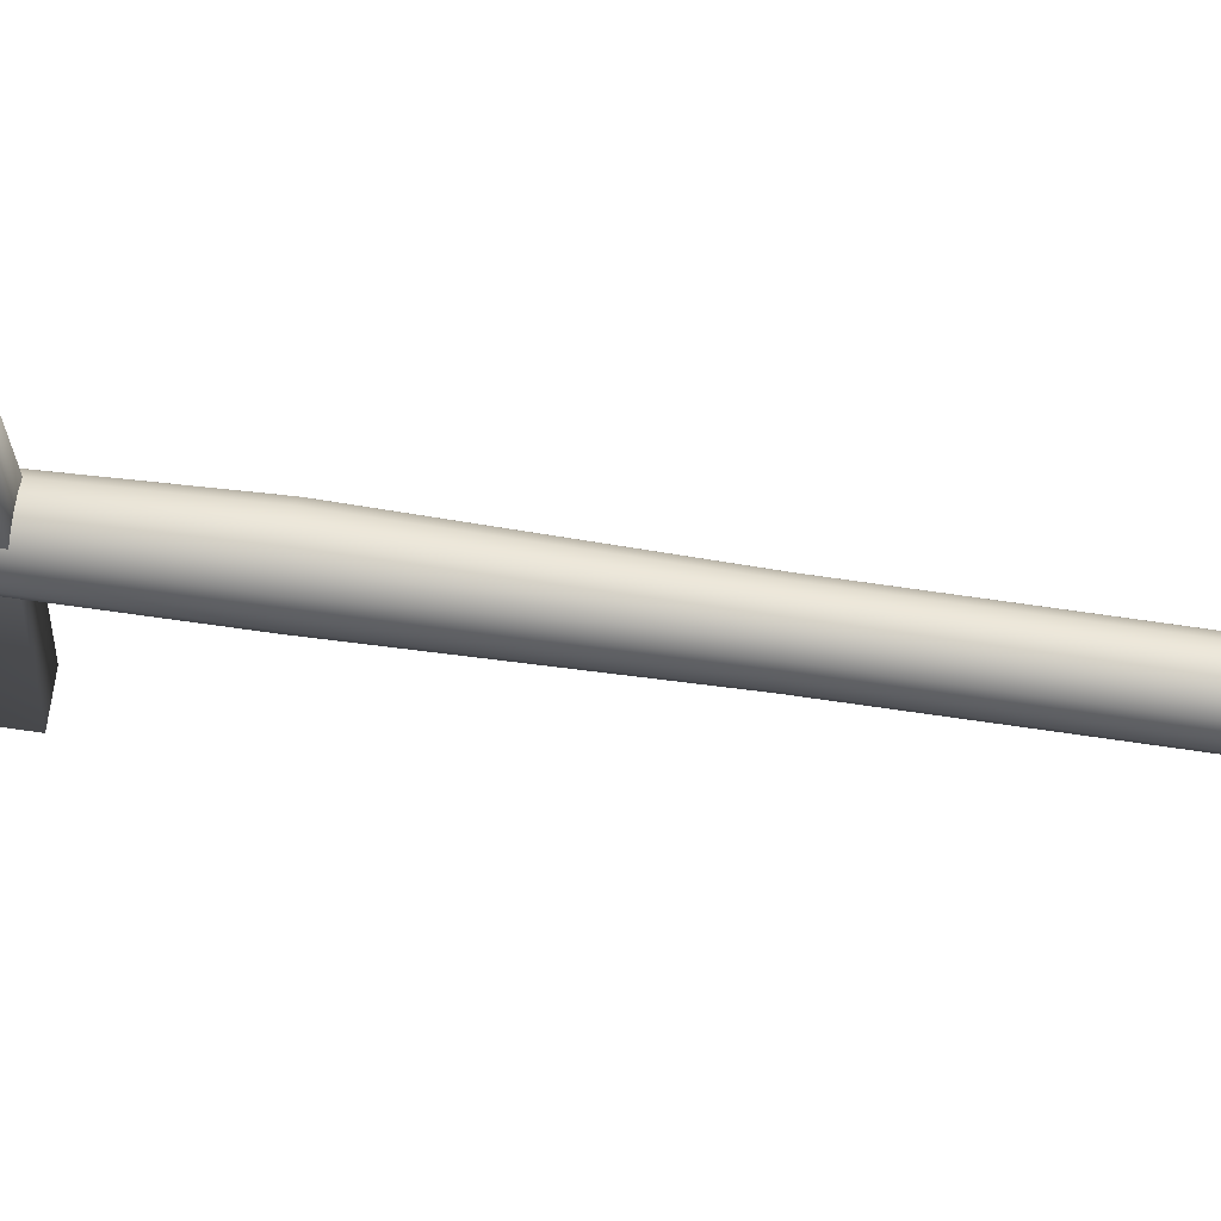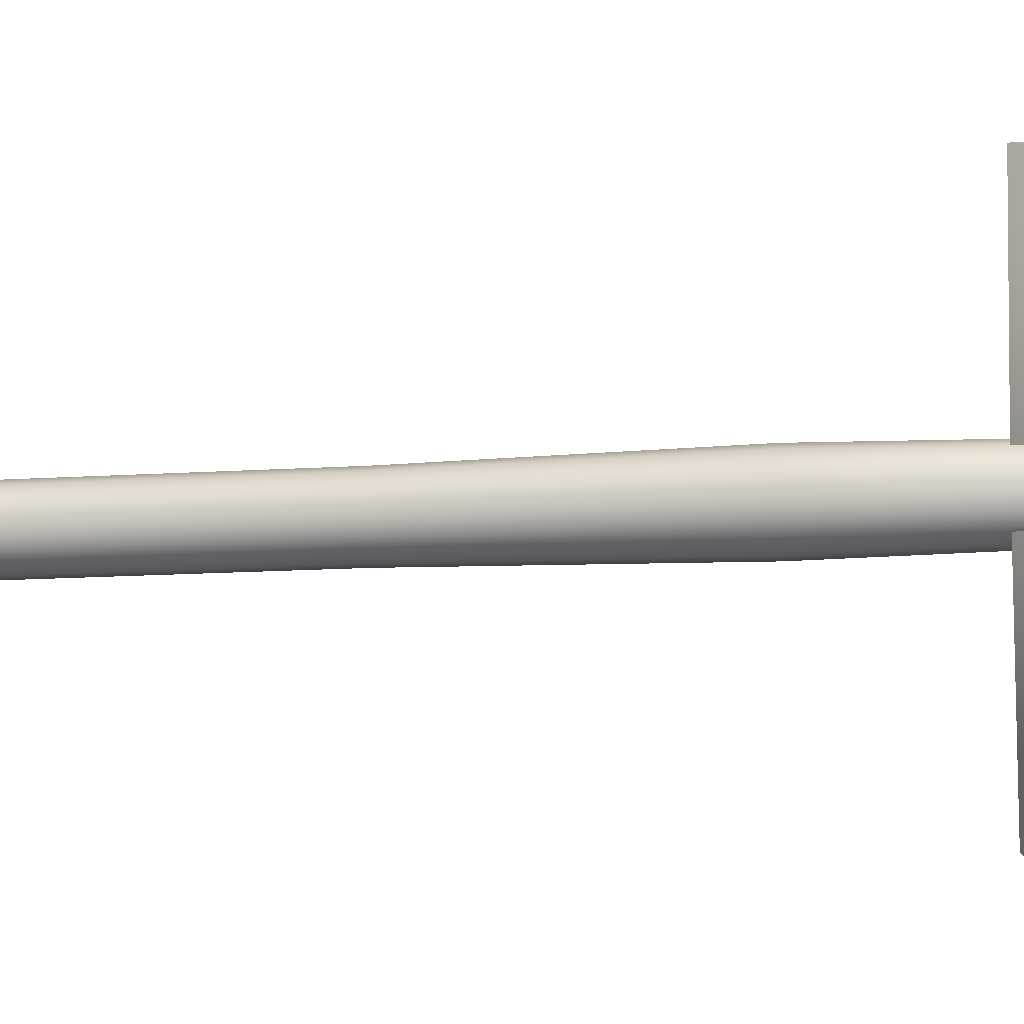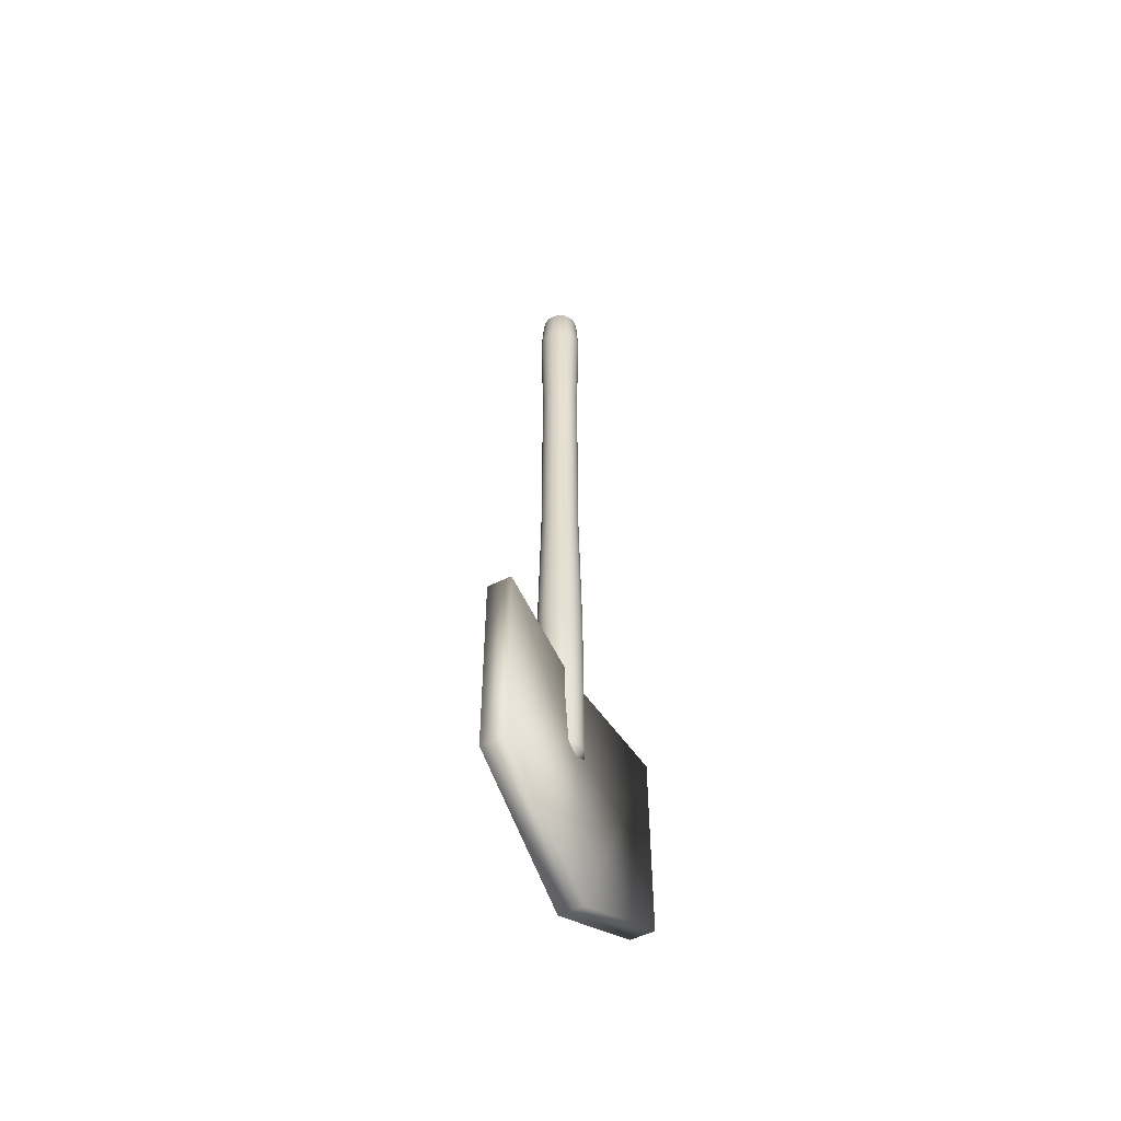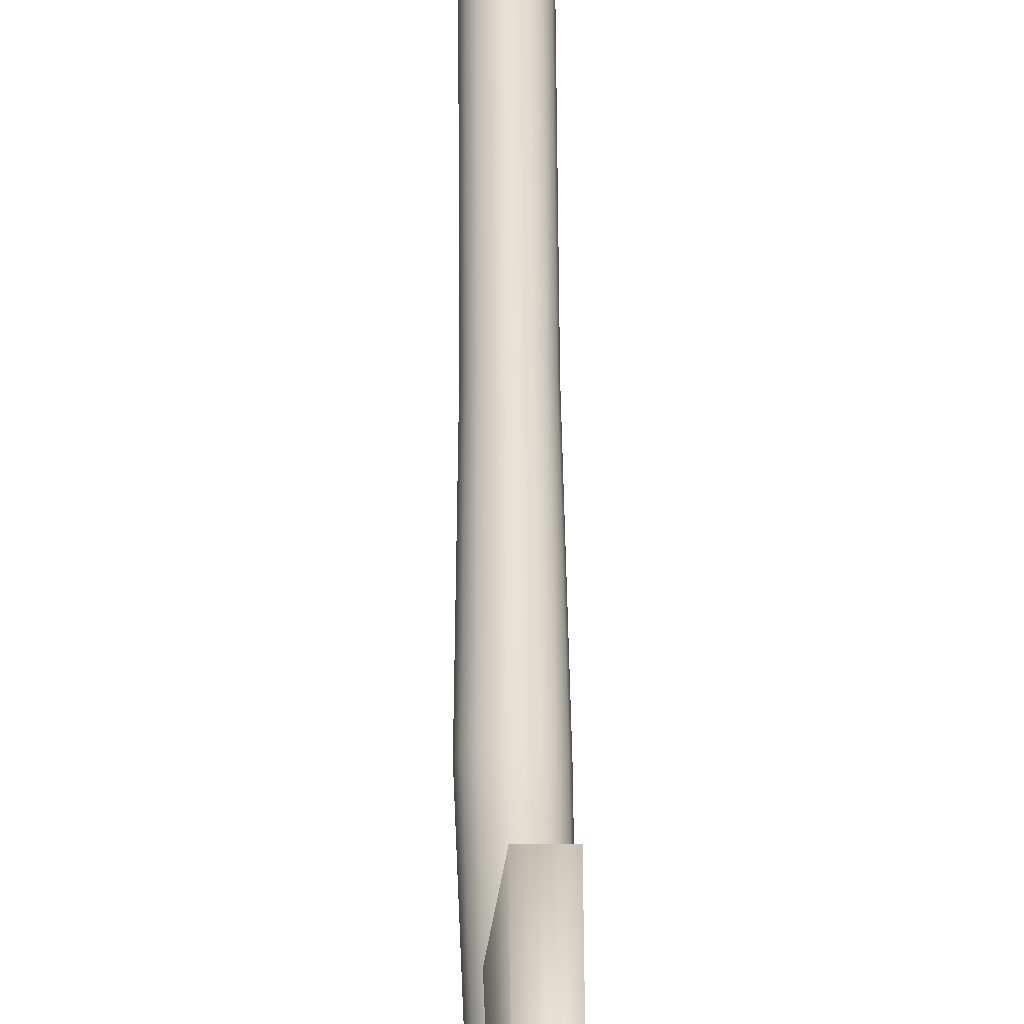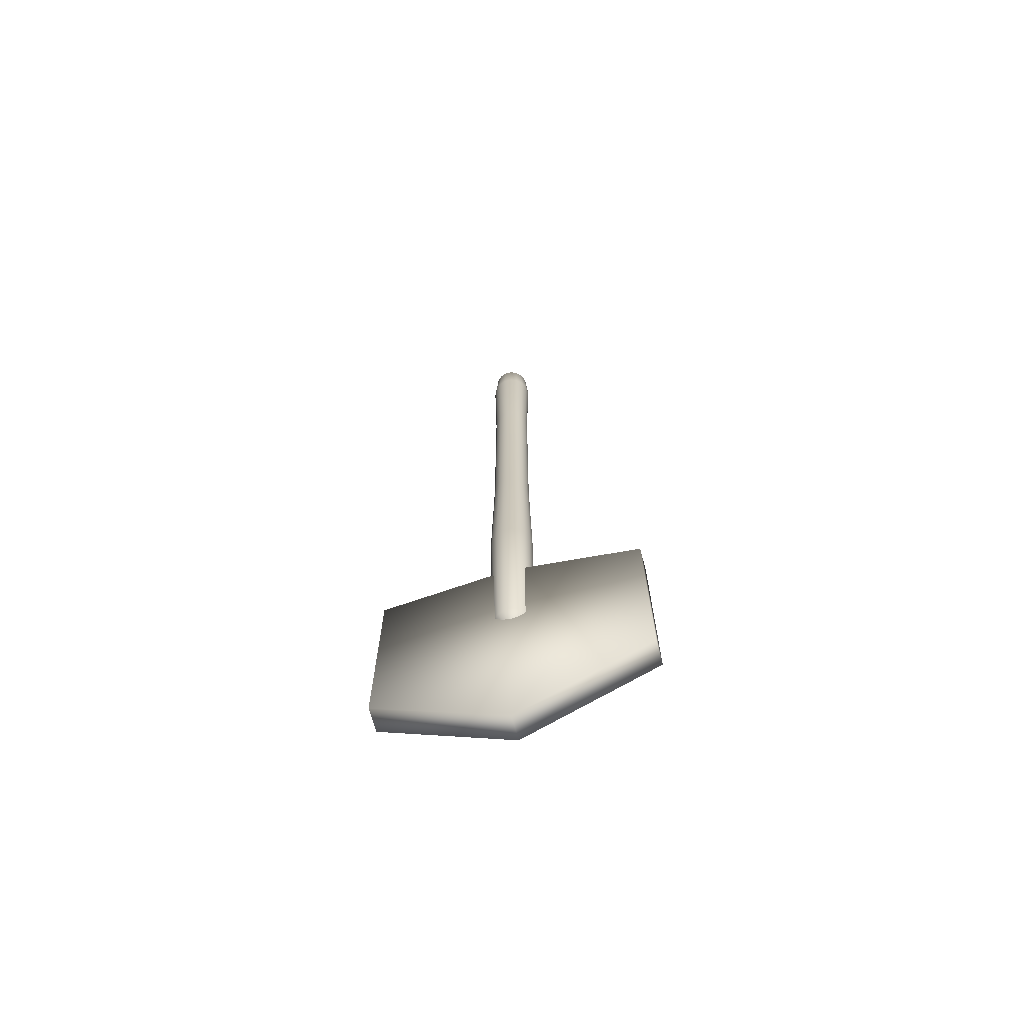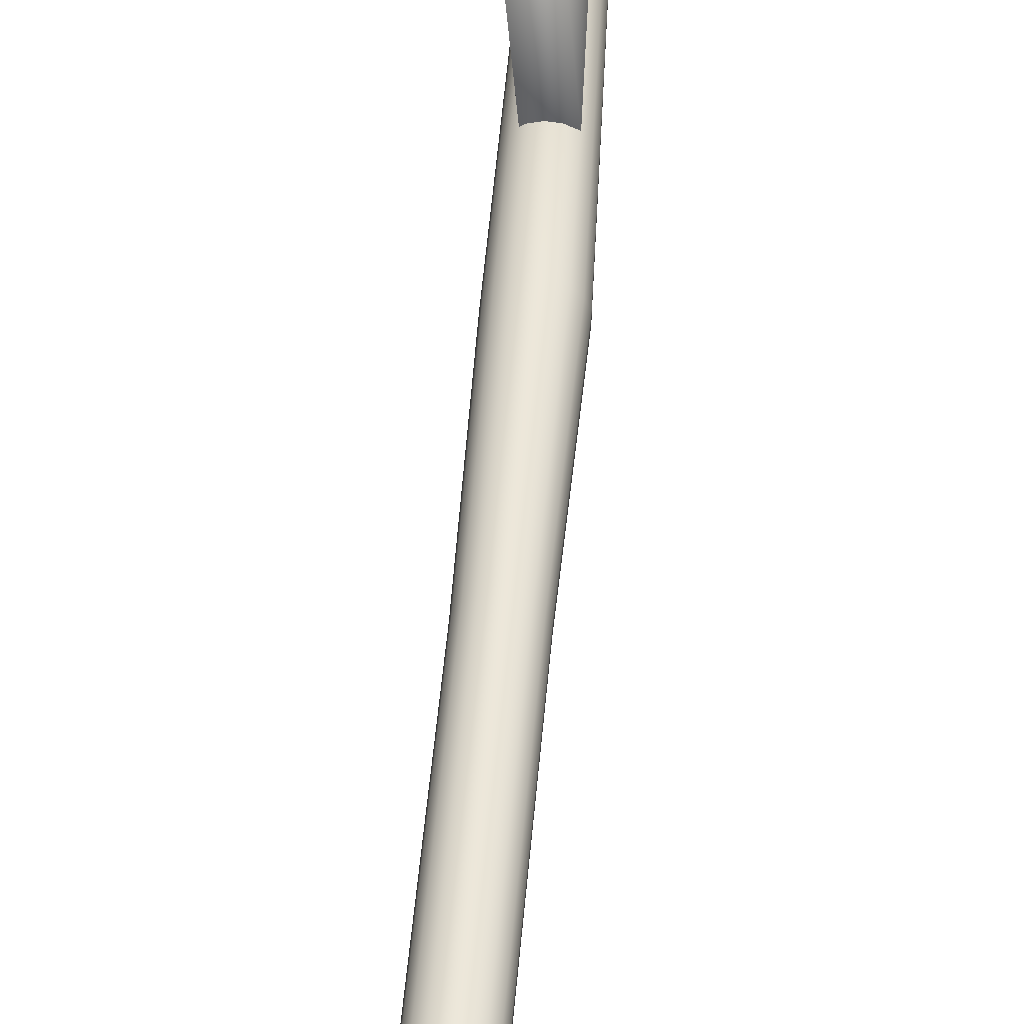
<metadata>
{"format":"obj","ext":"obj","renderer":"f3d","projection":"perspective","resolution":1024,"background":"white","views":[{"elev":69.7,"azim":98.3,"up":"+Z"},{"elev":-10.2,"azim":-78.6,"up":"+Z"},{"elev":-52.5,"azim":28.5,"up":"+Y"},{"elev":64.0,"azim":-0.4,"up":"+Z"},{"elev":-68.2,"azim":-75.2,"up":"+Y"},{"elev":48.8,"azim":-175.2,"up":"+Z"}]}
</metadata>
<code>
v  -1.378 8.436 14.76
v  -1.378 0 -0
v  1.378 0 -0
v  1.378 8.436 14.76
v  -1.378 8.436 -14.76
v  1.378 8.436 -14.76
v  -1.378 31.5 14.76
v  1.378 31.5 14.76
v  0.1969 31.5 -0
v  -2.559 31.5 -0
v  1.378 31.5 -14.76
v  -1.378 31.5 -14.76
o RR_Shovel01_Spade_001
g RR_Shovel01_Spade_001
f 1 2 3 4
f 2 5 6 3
f 7 8 9 10
f 10 9 11 12
f 1 4 8 7
f 4 3 9 8
f 3 6 11 9
f 6 5 12 11
f 5 2 10 12
f 2 1 7 10
v  -0.7484 18.69 0.0073
v  0.3639 19.63 -0.4377
v  0.4458 19.63 0.0002
v  0.1293 19.63 -0.8165
v  -0.2262 19.63 -1.085
v  -0.6547 19.63 -1.207
v  -1.098 19.63 -1.166
v  -1.497 19.63 -0.9672
v  -1.797 19.63 -0.638
v  -1.958 19.63 -0.2225
v  -1.958 19.63 0.223
v  -1.797 19.63 0.6385
v  -1.497 19.63 0.9677
v  -1.098 19.63 1.166
v  -0.6547 19.63 1.207
v  -0.2262 19.63 1.085
v  0.1293 19.63 0.817
v  0.3639 19.63 0.4382
v  1.225 20.67 -0.7713
v  1.369 20.67 0.0002
v  0.8117 20.67 -1.439
v  0.1854 20.67 -1.912
v  -0.5695 20.67 -2.126
v  -1.351 20.67 -2.054
v  -2.054 20.67 -1.704
v  -2.582 20.67 -1.124
v  -2.866 20.67 -0.3922
v  -2.866 20.67 0.3927
v  -2.582 20.67 1.125
v  -2.054 20.67 1.705
v  -1.351 20.67 2.054
v  -0.5695 20.67 2.127
v  0.1854 20.67 1.912
v  0.8117 20.67 1.439
v  1.225 20.67 0.7718
v  1.113 41.14 -0.8887
v  1.279 41.14 -0
v  0.6369 41.14 -1.657
v  -0.0846 41.14 -2.202
v  -0.9541 41.14 -2.45
v  -1.854 41.14 -2.366
v  -2.664 41.14 -1.963
v  -3.273 41.14 -1.295
v  -3.599 41.14 -0.452
v  -3.599 41.14 0.452
v  -3.273 41.14 1.295
v  -2.664 41.14 1.963
v  -1.854 41.14 2.366
v  -0.9541 41.14 2.45
v  -0.0846 41.14 2.202
v  0.6369 41.14 1.657
v  1.113 41.14 0.8887
v  0.9832 103.4 -0
v  0.837 103.4 -0.7818
v  0.1379 104.4 -0.511
v  0.2334 104.4 0
v  0.4183 103.4 -1.458
v  -0.1358 104.4 -0.9529
v  -0.2164 103.4 -1.937
v  -0.5506 104.4 -1.266
v  -0.9814 103.4 -2.155
v  -1.051 104.4 -1.409
v  -1.773 103.4 -2.082
v  -1.568 104.4 -1.361
v  -2.485 103.4 -1.727
v  -2.034 104.4 -1.129
v  -3.021 103.4 -1.139
v  -2.384 104.4 -0.7446
v  -3.308 103.4 -0.3977
v  -2.571 104.4 -0.2599
v  -3.308 103.4 0.3977
v  -2.571 104.4 0.2599
v  -3.021 103.4 1.139
v  -2.384 104.4 0.7446
v  -2.485 103.4 1.727
v  -2.034 104.4 1.129
v  -1.773 103.4 2.082
v  -1.568 104.4 1.361
v  -0.9814 103.4 2.155
v  -1.051 104.4 1.409
v  -0.2164 103.4 1.937
v  -0.5506 104.4 1.266
v  0.4183 103.4 1.458
v  -0.1358 104.4 0.9529
v  0.837 103.4 0.7818
v  0.1379 104.4 0.511
v  -1.181 105 -0
v  0.8267 58.63 -0.7778
v  0.9721 58.63 -0
v  0.4101 58.63 -1.451
v  -0.2213 58.63 -1.927
v  -0.9824 58.63 -2.144
v  -1.77 58.63 -2.071
v  -2.479 58.63 -1.718
v  -3.012 58.63 -1.133
v  -3.298 58.63 -0.3956
v  -3.298 58.63 0.3956
v  -3.012 58.63 1.133
v  -2.479 58.63 1.718
v  -1.77 58.63 2.071
v  -0.9824 58.63 2.144
v  -0.2213 58.63 1.927
v  0.4101 58.63 1.451
v  0.8267 58.63 0.7778
v  0.8267 84.65 -0.7778
v  0.9721 84.65 -0
v  0.4101 84.65 -1.451
v  -0.2213 84.65 -1.927
v  -0.9824 84.65 -2.144
v  -1.77 84.65 -2.071
v  -2.479 84.65 -1.718
v  -3.012 84.65 -1.133
v  -3.298 84.65 -0.3956
v  -3.298 84.65 0.3956
v  -3.012 84.65 1.133
v  -2.479 84.65 1.718
v  -1.77 84.65 2.071
v  -0.9824 84.65 2.144
v  -0.2213 84.65 1.927
v  0.4101 84.65 1.451
v  0.8267 84.65 0.7778
v  1.098 98.76 -0.8829
v  1.263 98.76 -0
v  0.6251 98.76 -1.647
v  -0.0917 98.76 -2.188
v  -0.9556 98.76 -2.434
v  -1.85 98.76 -2.351
v  -2.654 98.76 -1.95
v  -3.259 98.76 -1.287
v  -3.584 98.76 -0.4491
v  -3.584 98.76 0.4491
v  -3.259 98.76 1.287
v  -2.654 98.76 1.95
v  -1.85 98.76 2.351
v  -0.9556 98.76 2.434
v  -0.0917 98.76 2.188
v  0.6251 98.76 1.647
v  1.098 98.76 0.8829
o RR_Shovel01_Handle_001
g RR_Shovel01_Handle_001
f 13 14 15
f 13 16 14
f 13 17 16
f 13 18 17
f 13 19 18
f 13 20 19
f 13 21 20
f 13 22 21
f 13 23 22
f 13 24 23
f 13 25 24
f 13 26 25
f 13 27 26
f 13 28 27
f 13 29 28
f 13 30 29
f 13 15 30
f 15 14 31 32
f 14 16 33 31
f 16 17 34 33
f 17 18 35 34
f 18 19 36 35
f 19 20 37 36
f 20 21 38 37
f 21 22 39 38
f 22 23 40 39
f 23 24 41 40
f 24 25 42 41
f 25 26 43 42
f 26 27 44 43
f 27 28 45 44
f 28 29 46 45
f 29 30 47 46
f 30 15 32 47
f 32 31 48 49
f 31 33 50 48
f 33 34 51 50
f 34 35 52 51
f 35 36 53 52
f 36 37 54 53
f 37 38 55 54
f 38 39 56 55
f 39 40 57 56
f 40 41 58 57
f 41 42 59 58
f 42 43 60 59
f 43 44 61 60
f 44 45 62 61
f 45 46 63 62
f 46 47 64 63
f 47 32 49 64
f 65 66 67 68
f 66 69 70 67
f 69 71 72 70
f 71 73 74 72
f 73 75 76 74
f 75 77 78 76
f 77 79 80 78
f 79 81 82 80
f 81 83 84 82
f 83 85 86 84
f 85 87 88 86
f 87 89 90 88
f 89 91 92 90
f 91 93 94 92
f 93 95 96 94
f 95 97 98 96
f 97 65 68 98
f 99 68 67
f 99 67 70
f 99 70 72
f 99 72 74
f 99 74 76
f 99 76 78
f 99 78 80
f 99 80 82
f 99 82 84
f 99 84 86
f 99 86 88
f 99 88 90
f 99 90 92
f 99 92 94
f 99 94 96
f 99 96 98
f 99 98 68
f 48 100 101 49
f 50 102 100 48
f 51 103 102 50
f 52 104 103 51
f 53 105 104 52
f 54 106 105 53
f 55 107 106 54
f 56 108 107 55
f 57 109 108 56
f 58 110 109 57
f 59 111 110 58
f 60 112 111 59
f 61 113 112 60
f 62 114 113 61
f 63 115 114 62
f 64 116 115 63
f 49 101 116 64
f 100 117 118 101
f 102 119 117 100
f 103 120 119 102
f 104 121 120 103
f 105 122 121 104
f 106 123 122 105
f 107 124 123 106
f 108 125 124 107
f 109 126 125 108
f 110 127 126 109
f 111 128 127 110
f 112 129 128 111
f 113 130 129 112
f 114 131 130 113
f 115 132 131 114
f 116 133 132 115
f 101 118 133 116
f 134 66 65 135
f 136 69 66 134
f 137 71 69 136
f 138 73 71 137
f 139 75 73 138
f 140 77 75 139
f 141 79 77 140
f 142 81 79 141
f 143 83 81 142
f 144 85 83 143
f 145 87 85 144
f 146 89 87 145
f 147 91 89 146
f 148 93 91 147
f 149 95 93 148
f 150 97 95 149
f 135 65 97 150
f 117 134 135 118
f 119 136 134 117
f 120 137 136 119
f 121 138 137 120
f 122 139 138 121
f 123 140 139 122
f 124 141 140 123
f 125 142 141 124
f 126 143 142 125
f 127 144 143 126
f 128 145 144 127
f 129 146 145 128
f 130 147 146 129
f 131 148 147 130
f 132 149 148 131
f 133 150 149 132
f 118 135 150 133

</code>
